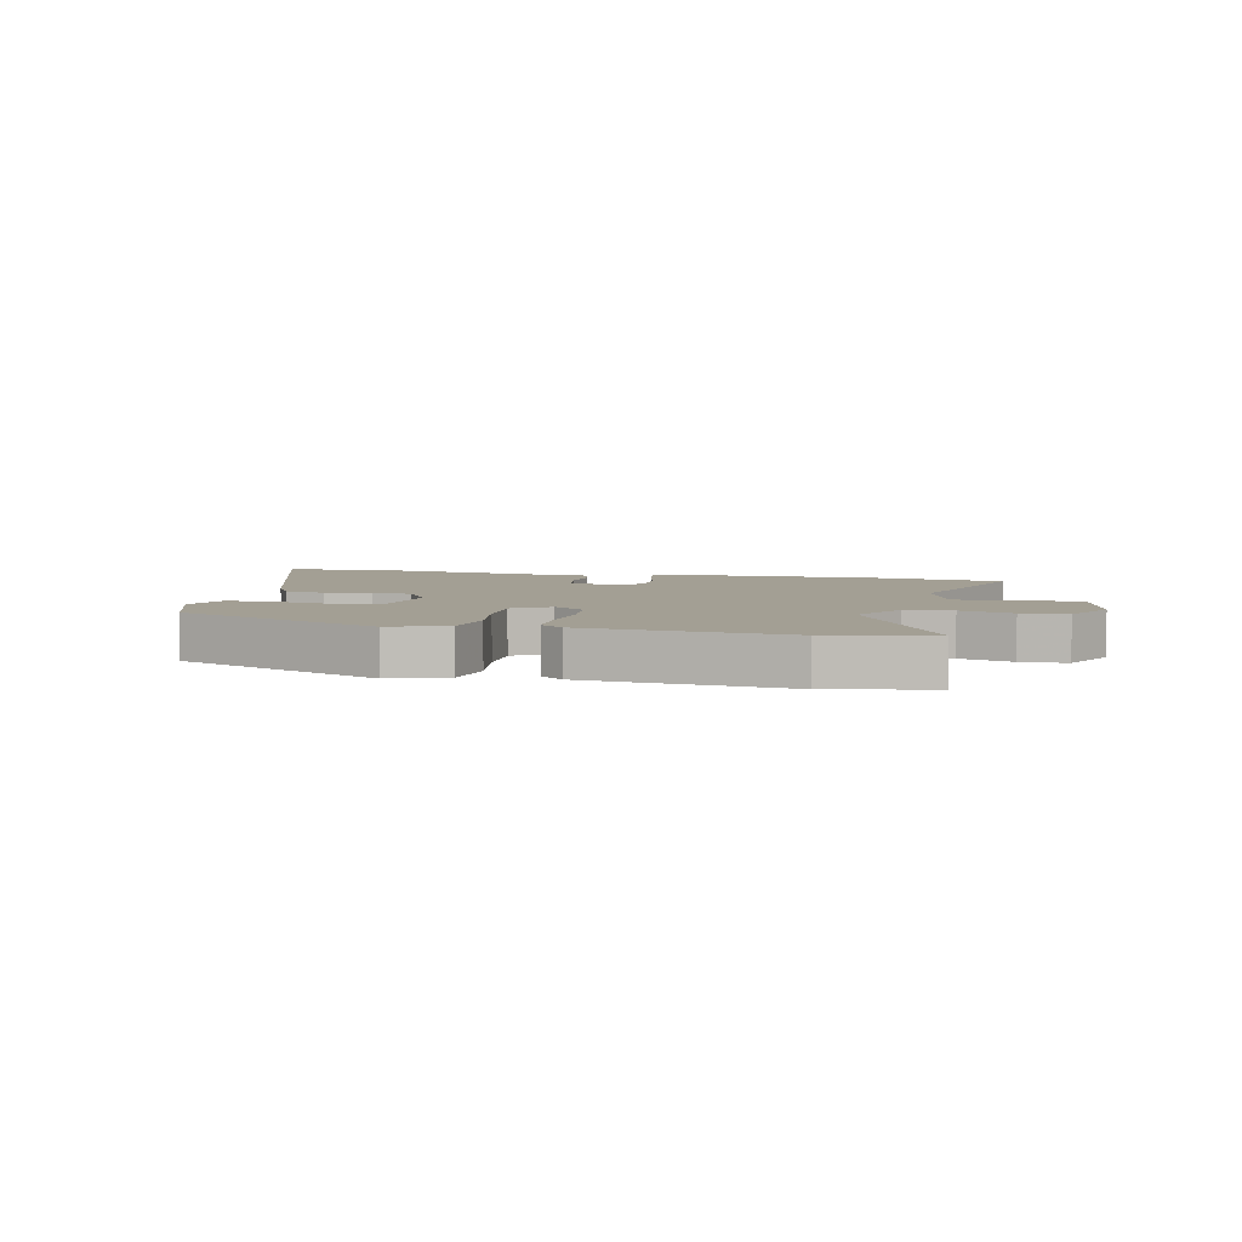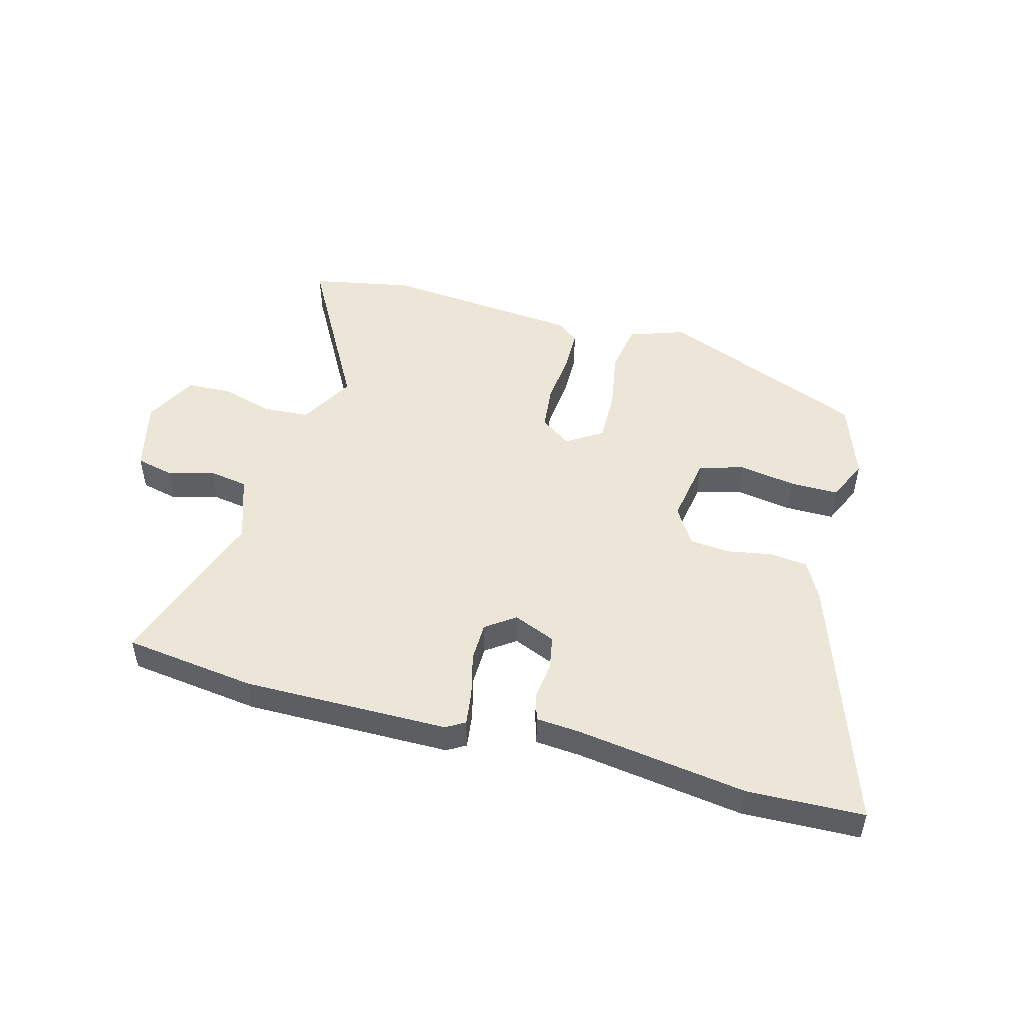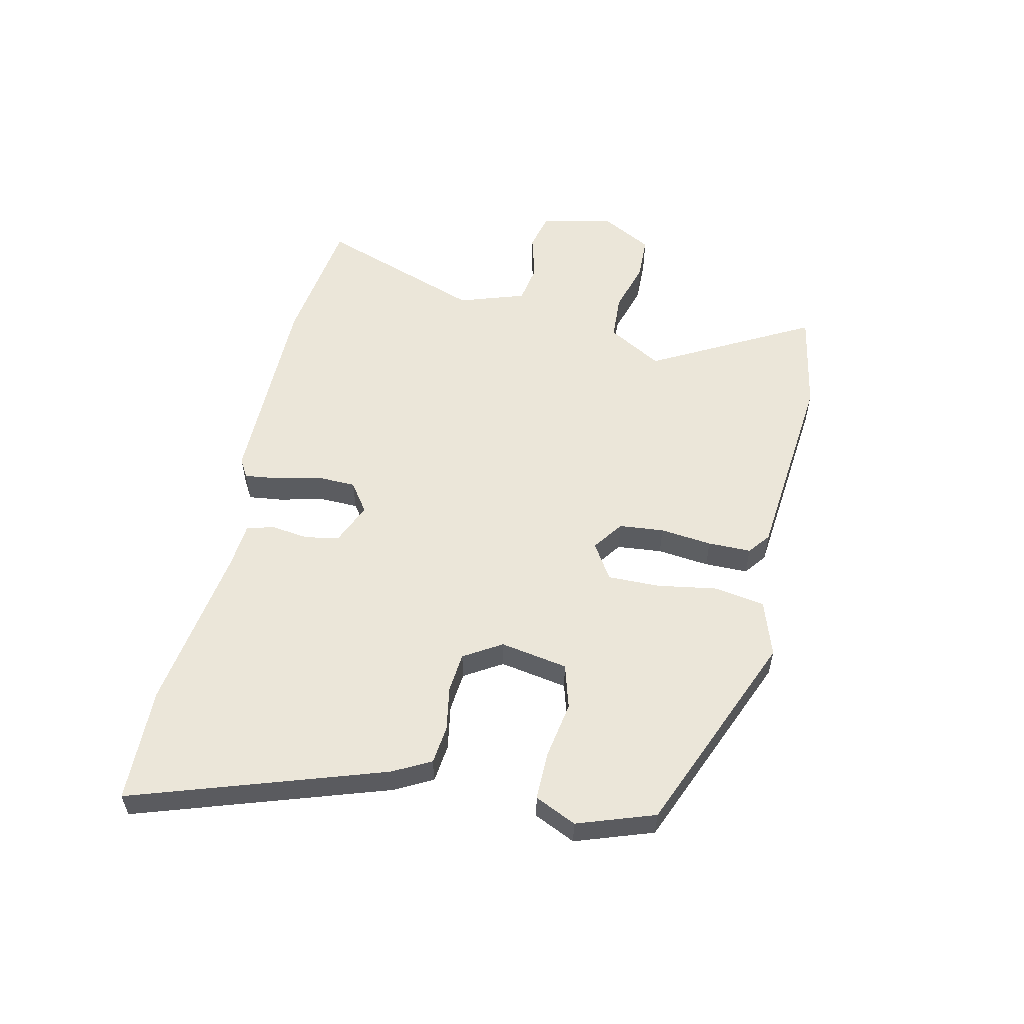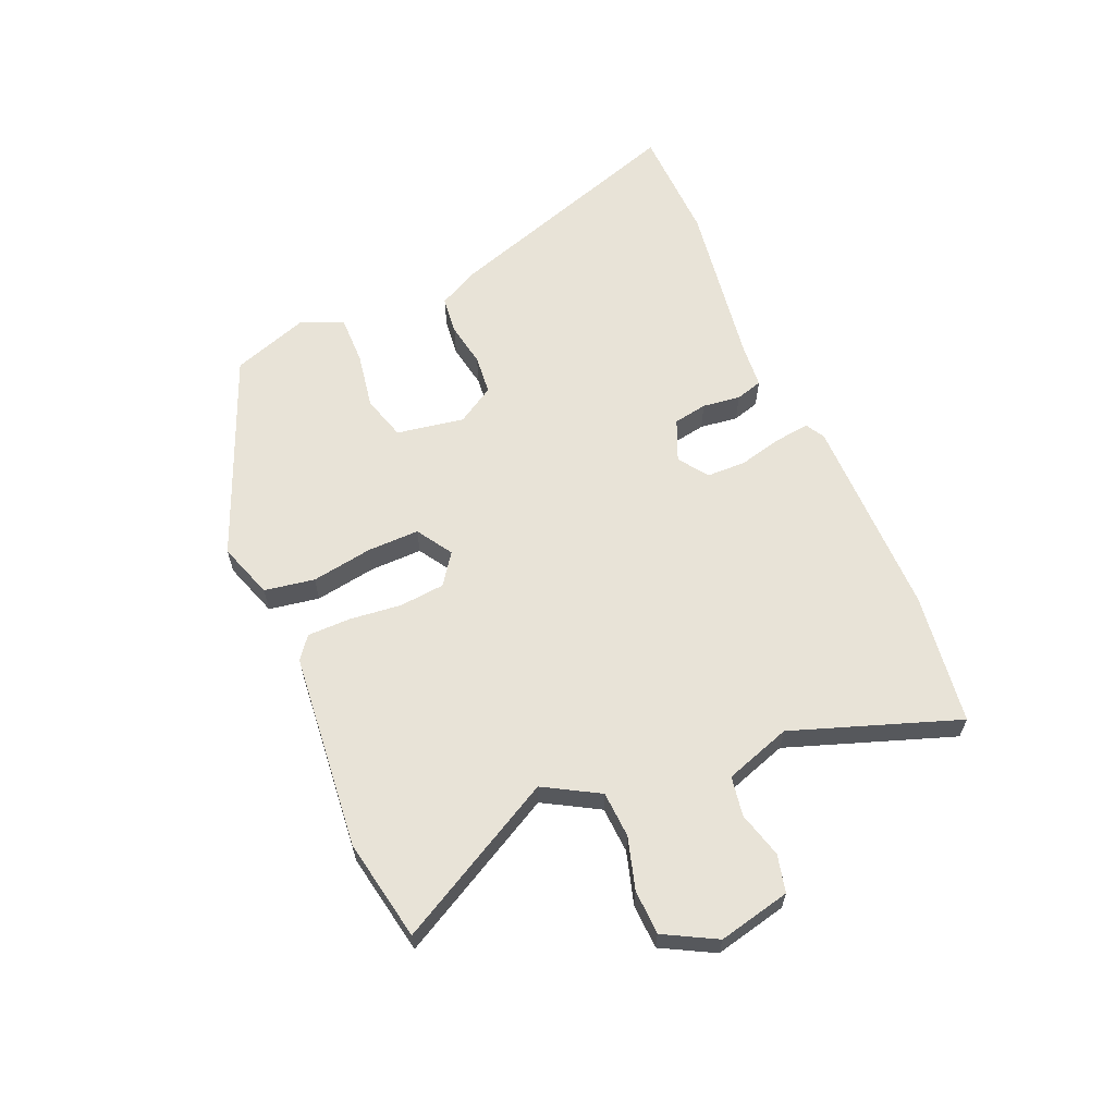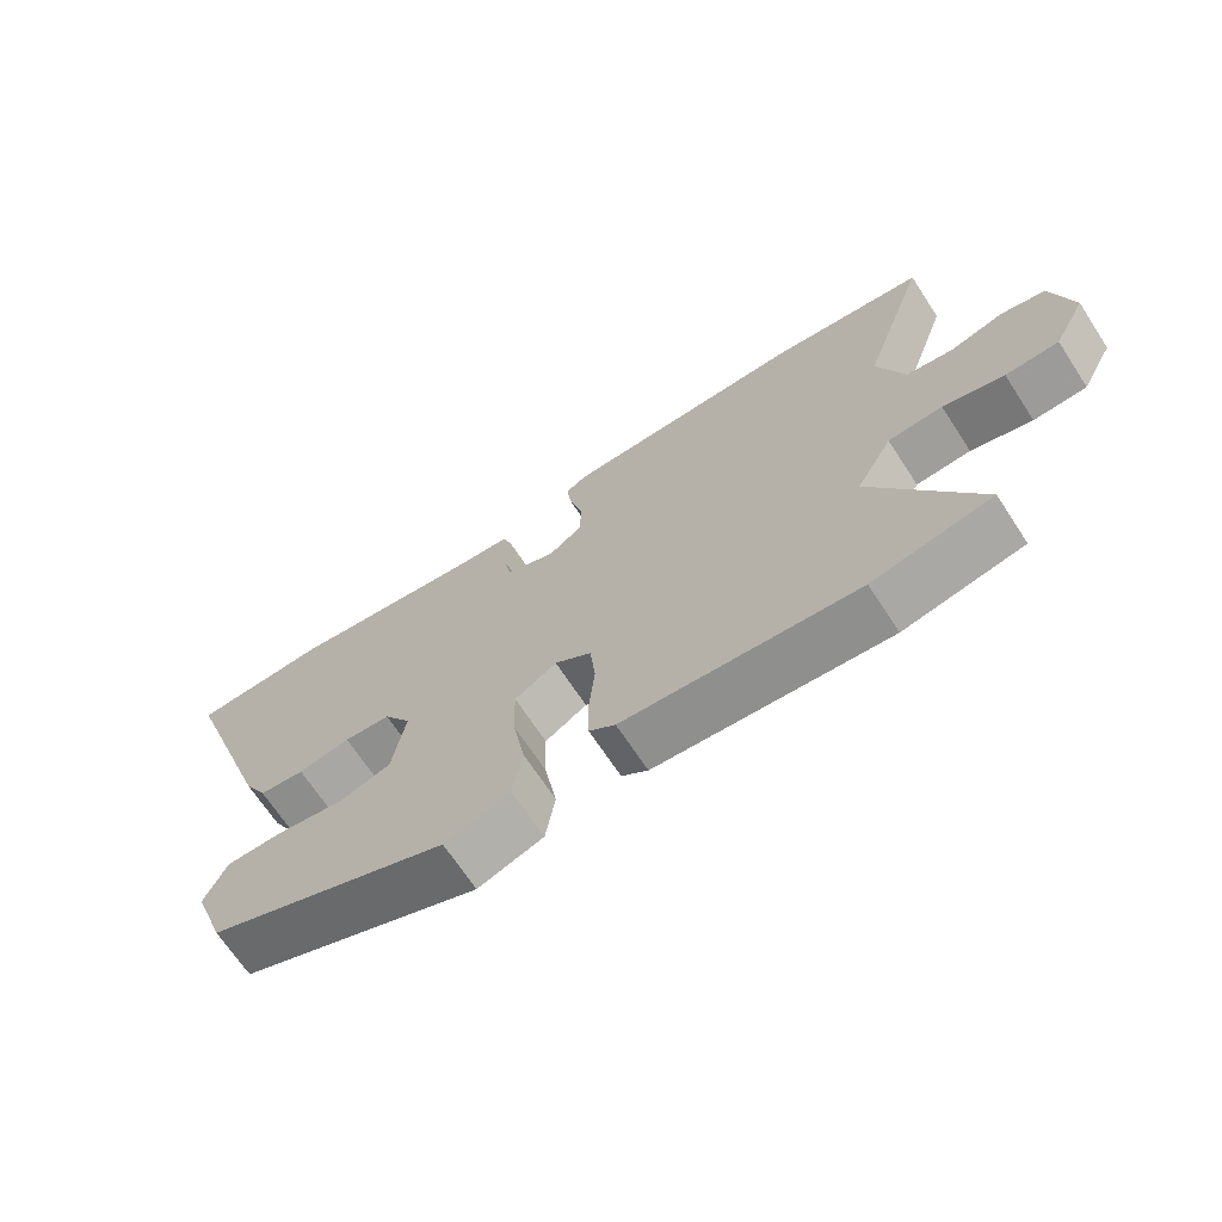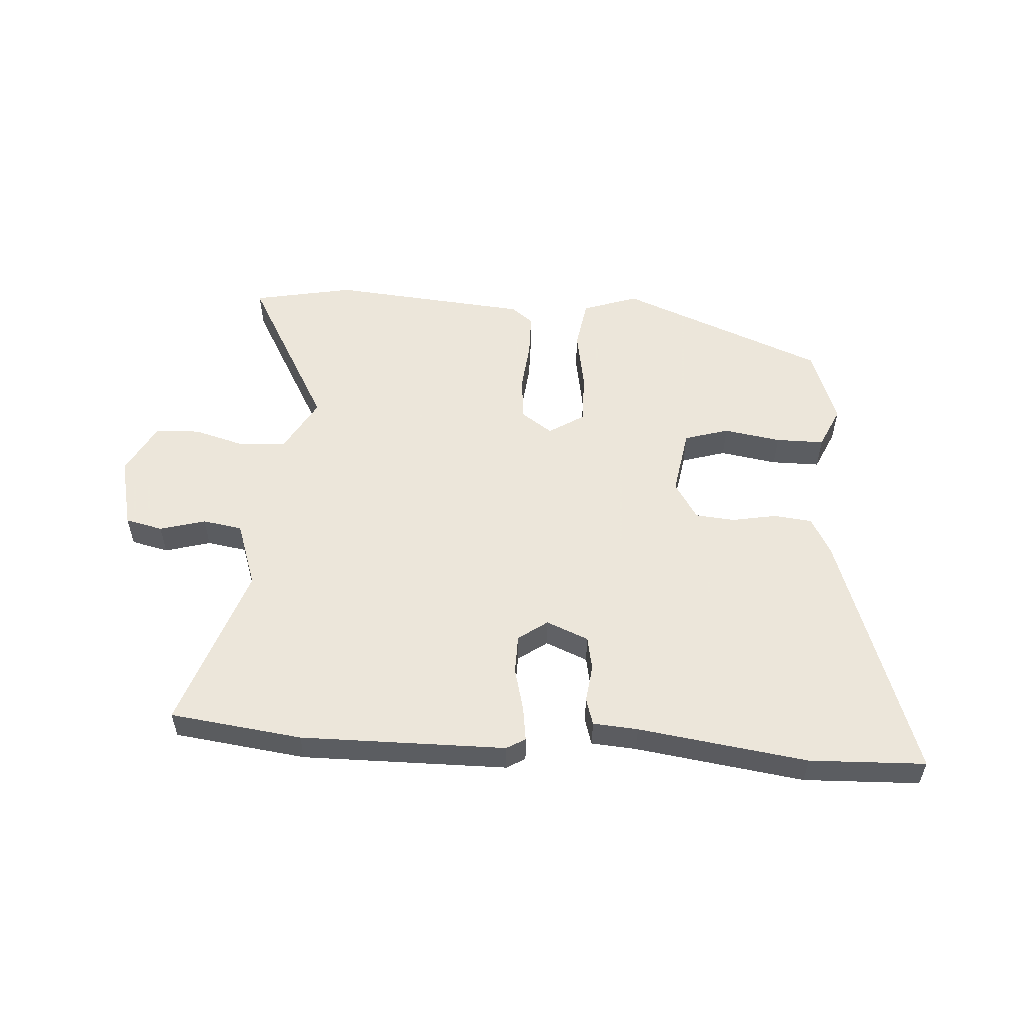
<metadata>
{"format":"obj","ext":"obj","renderer":"f3d","projection":"perspective","resolution":1024,"background":"white","views":[{"elev":5.3,"azim":-167.0,"up":"+Y"},{"elev":49.5,"azim":15.3,"up":"+Y"},{"elev":55.6,"azim":103.1,"up":"+Y"},{"elev":61.7,"azim":-112.8,"up":"+Y"},{"elev":-68.5,"azim":-146.7,"up":"+Z"},{"elev":54.2,"azim":3.8,"up":"+Y"}]}
</metadata>
<code>
v 0.47 0.07 0.501
v 0.668 0.07 0.494
v 0.522 0.07 0.067
v 0.487 0.07 0.002
v 0.421 0.07 -0.005
v 0.345 0.07 0.009
v 0.277 0.07 0.003
v 0.237 0.07 -0.061
v 0.256 0.07 -0.177
v 0.332 0.07 -0.2
v 0.43 0.07 -0.184
v 0.513 0.07 -0.184
v 0.545 0.07 -0.255
v 0.498 0.07 -0.387
v 0.146 0.07 -0.528
v 0.051 0.07 -0.495
v 0.037 0.07 -0.409
v 0.055 0.07 -0.305
v 0.057 0.07 -0.216
v -0.004 0.07 -0.177
v -0.057 0.07 -0.214
v -0.065 0.07 -0.291
v -0.056 0.07 -0.38
v -0.057 0.07 -0.454
v -0.095 0.07 -0.483
v -0.434 0.07 -0.513
v -0.607 0.07 -0.479
v -0.455 0.07 -0.205
v -0.508 0.07 -0.111
v -0.587 0.07 -0.106
v -0.675 0.07 -0.131
v -0.752 0.07 -0.128
v -0.799 0.07 -0.039
v -0.77 0.07 0.084
v -0.706 0.07 0.099
v -0.628 0.07 0.077
v -0.56 0.07 0.088
v -0.521 0.07 0.201
v -0.618 0.07 0.485
v -0.392 0.07 0.514
v -0.041 0.07 0.511
v -0.009 0.07 0.492
v -0.017 0.07 0.433
v -0.036 0.07 0.358
v -0.035 0.07 0.291
v 0.015 0.07 0.255
v 0.087 0.07 0.285
v 0.098 0.07 0.343
v 0.09 0.07 0.408
v 0.104 0.07 0.454
v 0.181 0.07 0.46
v 0.47 0 0.501
v 0.668 0 0.494
v 0.522 0 0.067
v 0.487 0 0.002
v 0.421 0 -0.005
v 0.345 0 0.009
v 0.277 0 0.003
v 0.237 0 -0.061
v 0.256 0 -0.177
v 0.332 0 -0.2
v 0.43 0 -0.184
v 0.513 0 -0.184
v 0.545 0 -0.255
v 0.498 0 -0.387
v 0.146 0 -0.528
v 0.051 0 -0.495
v 0.037 0 -0.409
v 0.055 0 -0.305
v 0.057 0 -0.216
v -0.004 0 -0.177
v -0.057 0 -0.214
v -0.065 0 -0.291
v -0.056 0 -0.38
v -0.057 0 -0.454
v -0.095 0 -0.483
v -0.434 0 -0.513
v -0.607 0 -0.479
v -0.455 0 -0.205
v -0.508 0 -0.111
v -0.587 0 -0.106
v -0.675 0 -0.131
v -0.752 0 -0.128
v -0.799 0 -0.039
v -0.77 0 0.084
v -0.706 0 0.099
v -0.628 0 0.077
v -0.56 0 0.088
v -0.521 0 0.201
v -0.618 0 0.485
v -0.392 0 0.514
v -0.041 0 0.511
v -0.009 0 0.492
v -0.017 0 0.433
v -0.036 0 0.358
v -0.035 0 0.291
v 0.015 0 0.255
v 0.087 0 0.285
v 0.098 0 0.343
v 0.09 0 0.408
v 0.104 0 0.454
v 0.181 0 0.46
f 48 49 50 51
f 47 48 51 1
f 41 42 43 44
f 41 44 45
f 38 39 40 41
f 37 38 41 45
f 33 34 35 36
f 33 36 37
f 30 31 32 33
f 29 30 33 37
f 28 29 37 45
f 22 23 24 25
f 21 22 25 26
f 15 16 17 18
f 15 18 19
f 14 15 19
f 13 14 19 20
f 10 11 12 13
f 3 4 5 6
f 3 6 7
f 47 1 2 3
f 46 47 3 7
f 21 26 27 28
f 20 21 28 45
f 10 13 20
f 9 10 20
f 8 9 20 45
f 7 8 45 46
f 102 101 100 99
f 52 102 99 98
f 95 94 93 92
f 96 95 92
f 92 91 90 89
f 96 92 89 88
f 87 86 85 84
f 88 87 84
f 84 83 82 81
f 88 84 81 80
f 96 88 80 79
f 76 75 74 73
f 77 76 73 72
f 69 68 67 66
f 70 69 66
f 70 66 65
f 71 70 65 64
f 64 63 62 61
f 57 56 55 54
f 58 57 54
f 54 53 52 98
f 58 54 98 97
f 79 78 77 72
f 96 79 72 71
f 71 64 61
f 71 61 60
f 96 71 60 59
f 97 96 59 58
f 1 52 53 2
f 2 53 54 3
f 3 54 55 4
f 4 55 56 5
f 5 56 57 6
f 6 57 58 7
f 7 58 59 8
f 8 59 60 9
f 9 60 61 10
f 10 61 62 11
f 11 62 63 12
f 12 63 64 13
f 13 64 65 14
f 14 65 66 15
f 15 66 67 16
f 16 67 68 17
f 17 68 69 18
f 18 69 70 19
f 19 70 71 20
f 20 71 72 21
f 21 72 73 22
f 22 73 74 23
f 23 74 75 24
f 24 75 76 25
f 25 76 77 26
f 26 77 78 27
f 27 78 79 28
f 28 79 80 29
f 29 80 81 30
f 30 81 82 31
f 31 82 83 32
f 32 83 84 33
f 33 84 85 34
f 34 85 86 35
f 35 86 87 36
f 36 87 88 37
f 37 88 89 38
f 38 89 90 39
f 39 90 91 40
f 40 91 92 41
f 41 92 93 42
f 42 93 94 43
f 43 94 95 44
f 44 95 96 45
f 45 96 97 46
f 46 97 98 47
f 47 98 99 48
f 48 99 100 49
f 49 100 101 50
f 50 101 102 51
f 51 102 52 1

</code>
